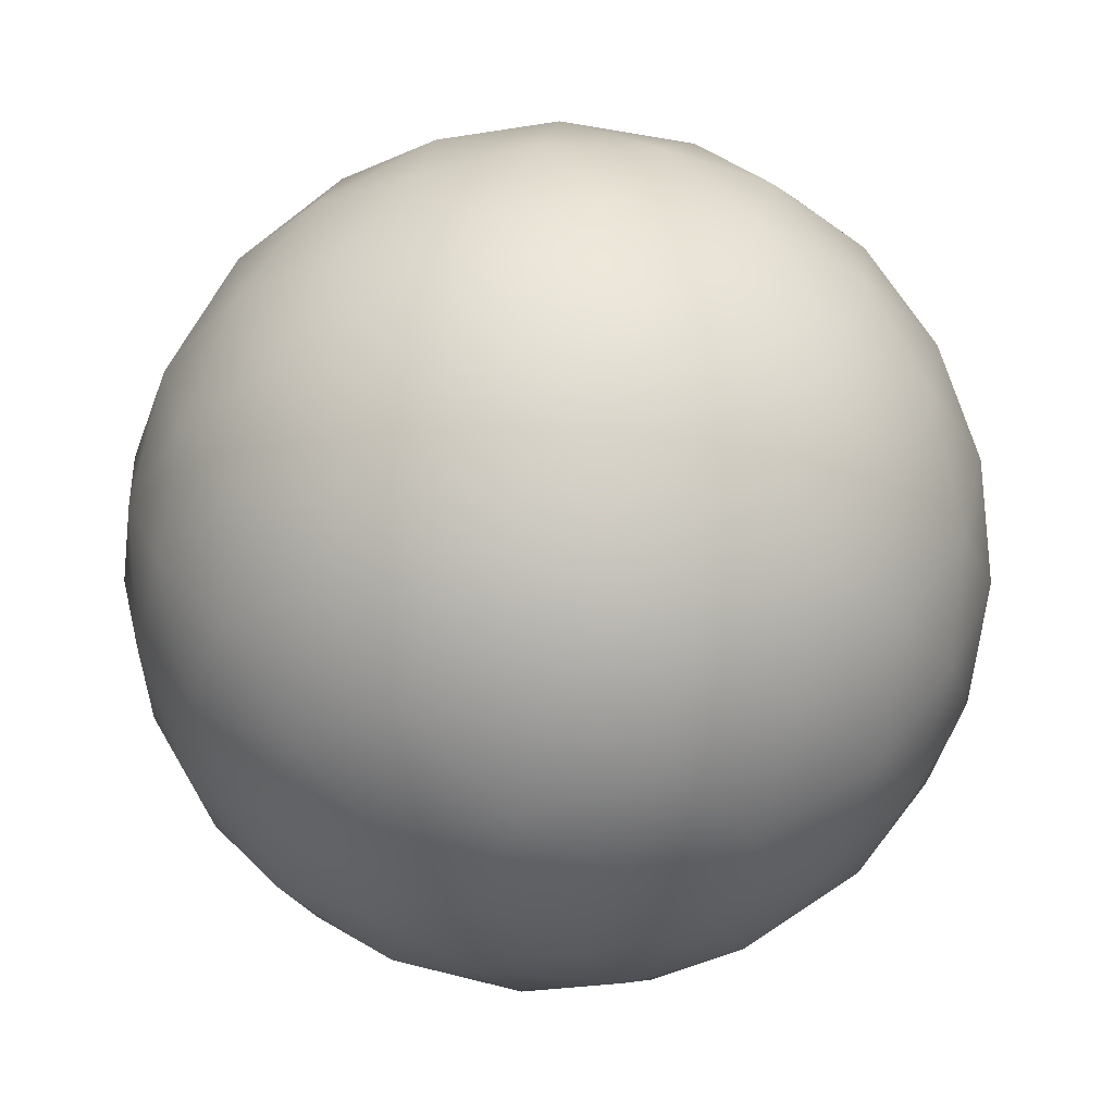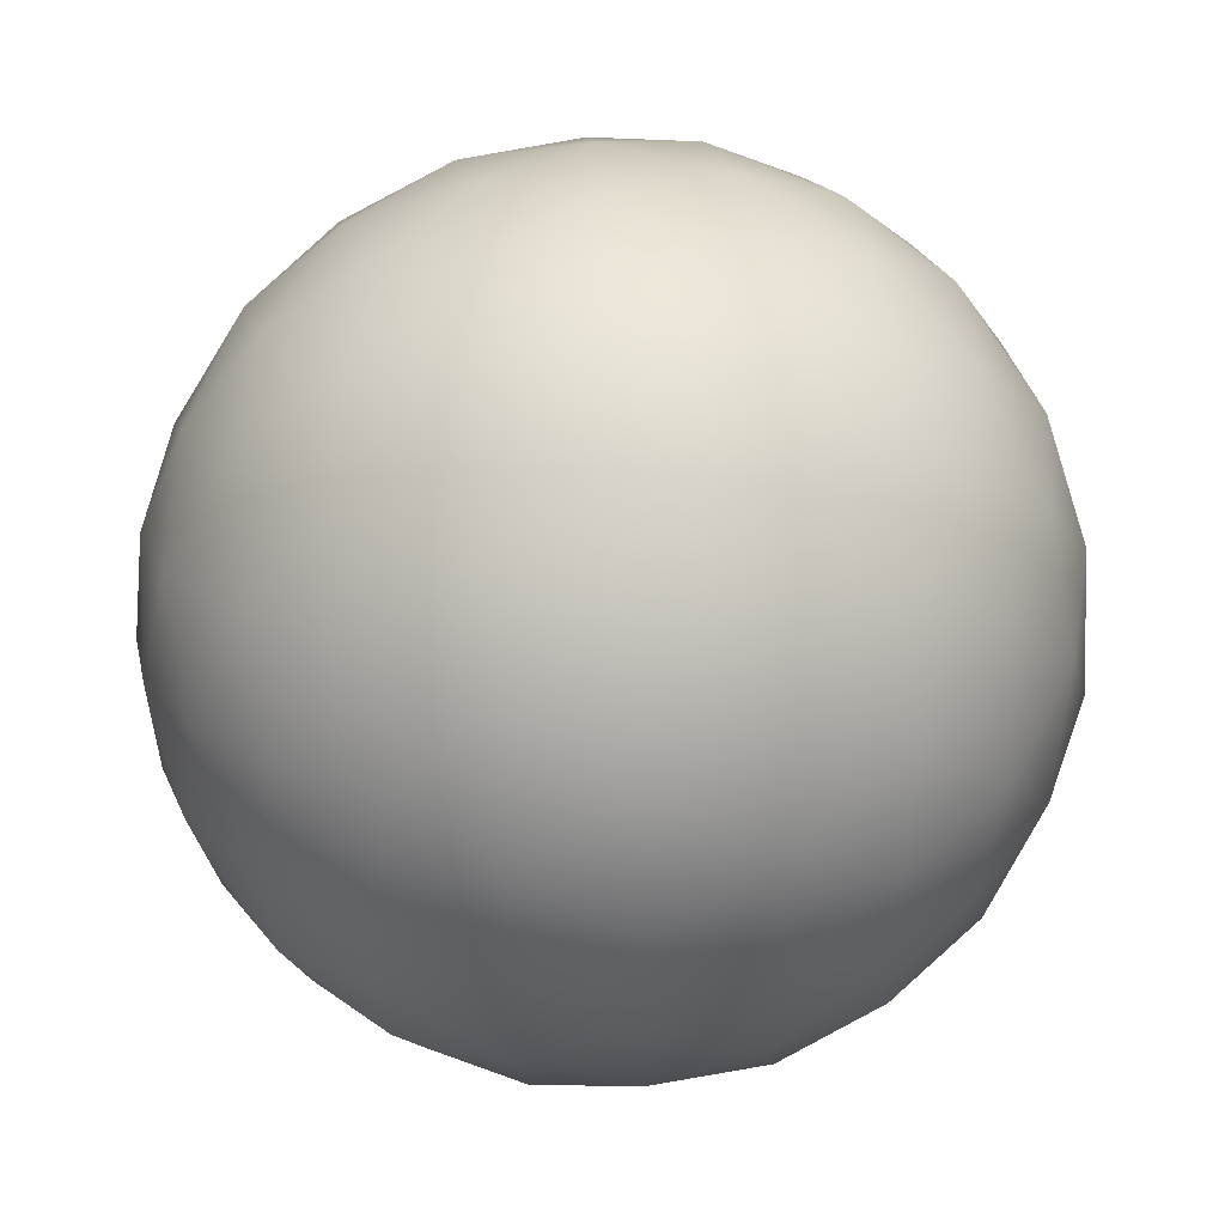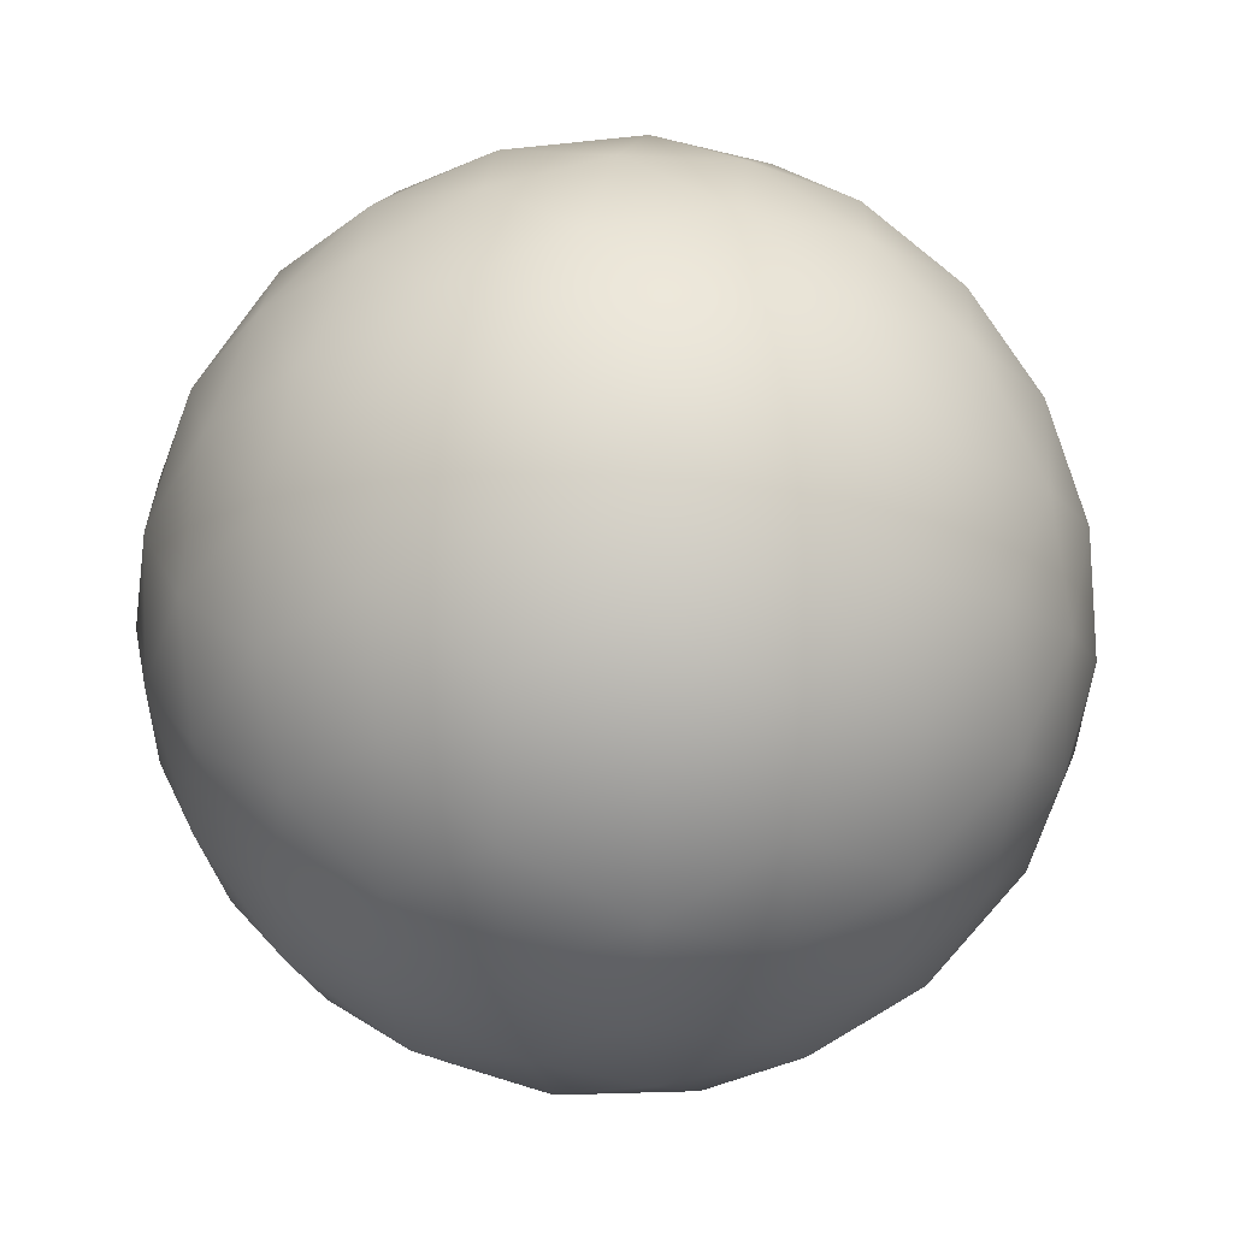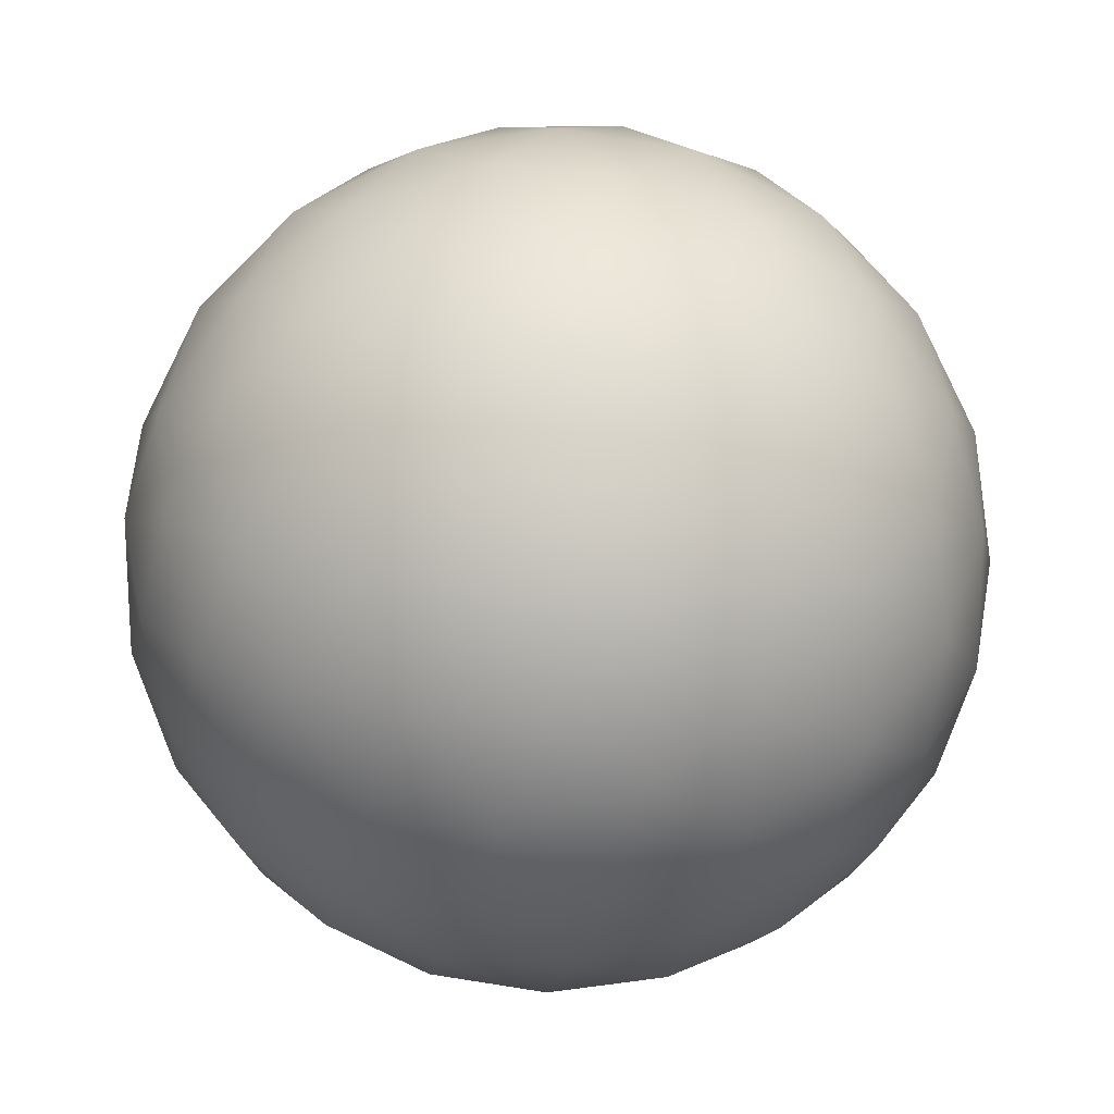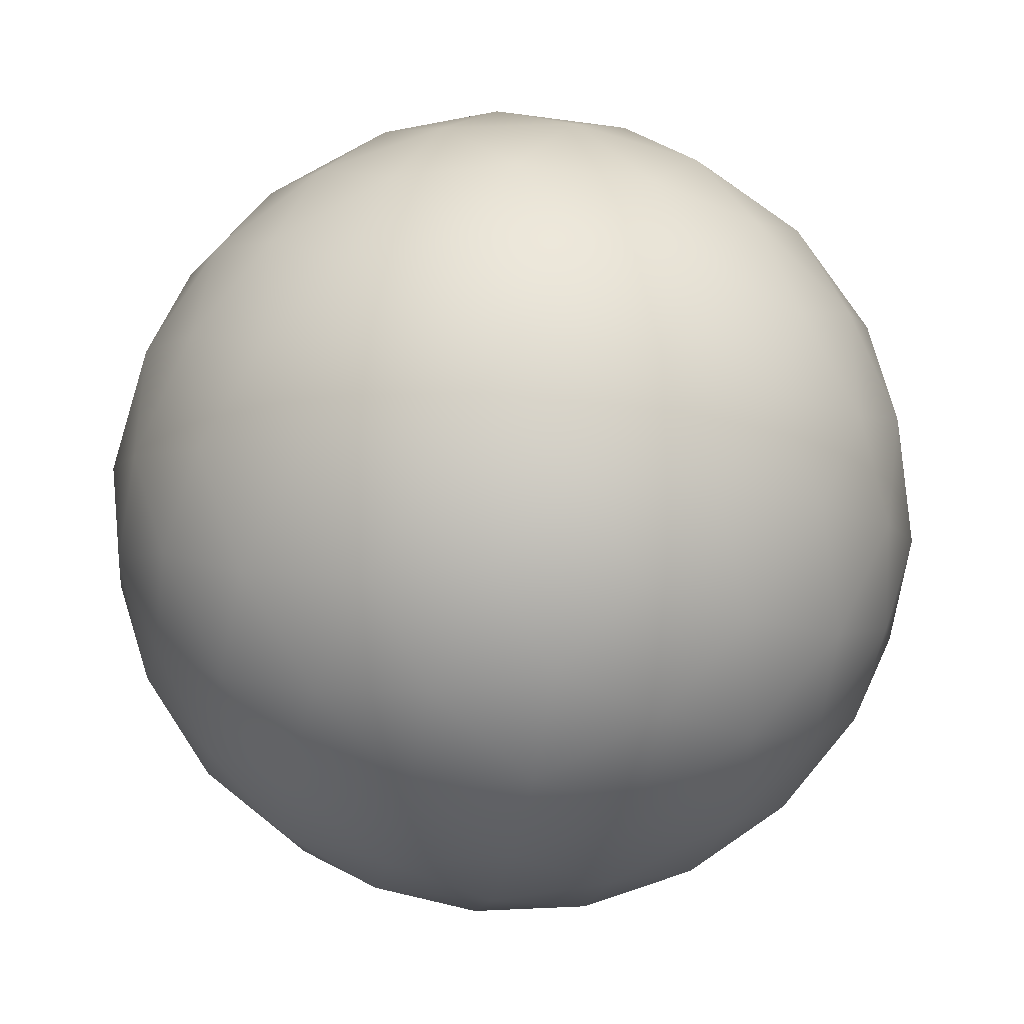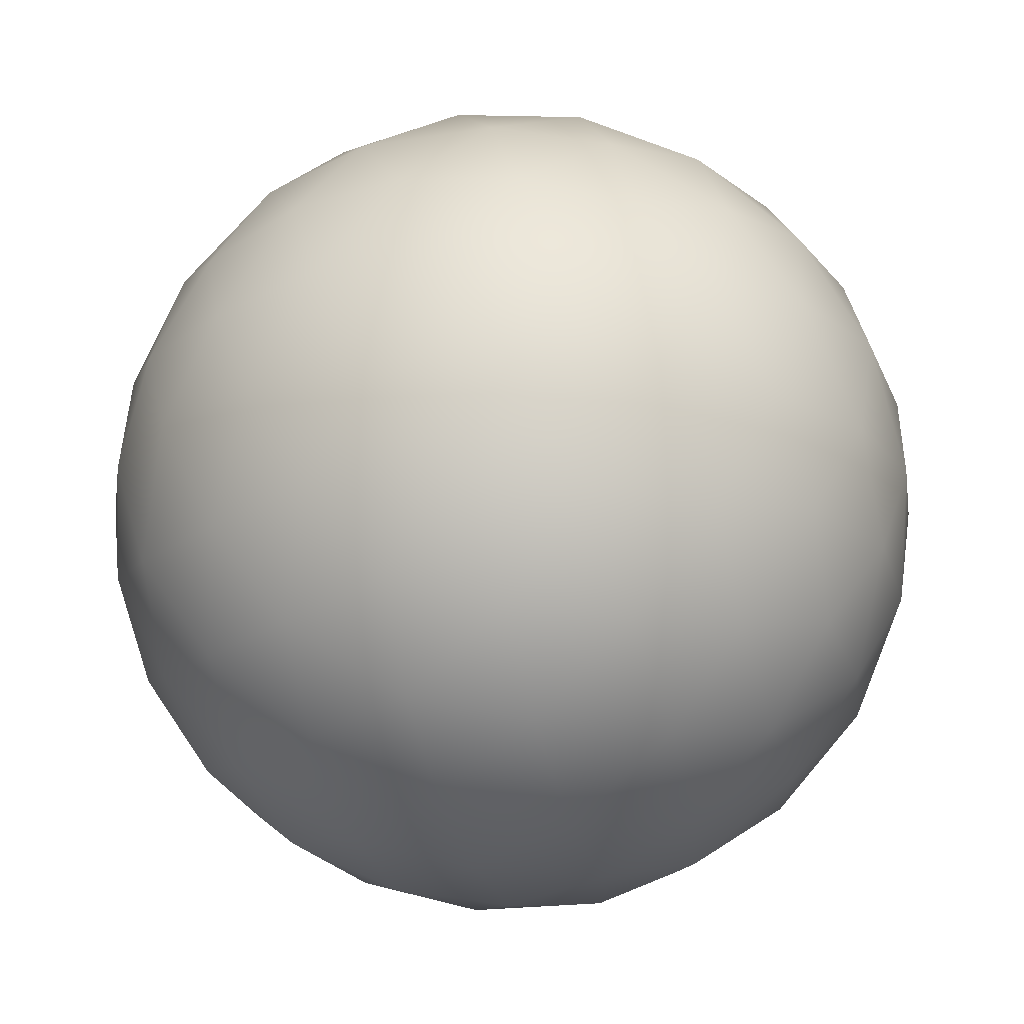
<metadata>
{"format":"obj","ext":"obj","renderer":"f3d","projection":"perspective","resolution":1024,"background":"white","views":[{"elev":57.5,"azim":112.9,"up":"+Z"},{"elev":55.5,"azim":-93.9,"up":"+Z"},{"elev":25.2,"azim":-140.9,"up":"+Z"},{"elev":18.9,"azim":1.8,"up":"+Z"},{"elev":-37.8,"azim":138.2,"up":"+Z"},{"elev":70.8,"azim":0.3,"up":"+Z"}]}
</metadata>
<code>
o Sphere_Sphere
v -6.95 -4.974 -0.2
v -6.213 -4.412 0.3353
v -7.232 -4.412 0.6662
v -7.861 -4.412 -0.2
v -7.232 -4.412 -1.066
v -6.213 -4.412 -0.7353
v -6.669 -3.501 0.6662
v -7.687 -3.501 0.3353
v -7.687 -3.501 -0.7353
v -6.669 -3.501 -1.066
v -6.039 -3.501 -0.2
v -6.95 -2.938 -0.2
v -6.517 -4.822 0.1146
v -7.116 -4.822 0.3091
v -6.683 -4.492 0.6238
v -6.517 -4.822 -0.5146
v -6.084 -4.492 -0.2
v -7.486 -4.822 -0.2
v -7.651 -4.492 0.3091
v -7.116 -4.822 -0.7091
v -7.651 -4.492 -0.7091
v -6.683 -4.492 -1.024
v -5.982 -3.956 -0.5146
v -5.982 -3.956 0.1146
v -6.352 -3.956 0.6238
v -6.95 -3.956 0.8182
v -7.549 -3.956 0.6238
v -7.919 -3.956 0.1146
v -7.919 -3.956 -0.5146
v -7.549 -3.956 -1.024
v -6.95 -3.956 -1.218
v -6.352 -3.956 -1.024
v -6.249 -3.421 0.3091
v -7.218 -3.421 0.6238
v -7.816 -3.421 -0.2
v -7.218 -3.421 -1.024
v -6.249 -3.421 -0.7091
v -6.415 -3.09 -0.2
v -6.785 -3.09 0.3091
v -7.383 -3.09 0.1146
v -7.383 -3.09 -0.5146
v -6.785 -3.09 -0.7091
v -6.44 -3.441 -0.9148
v -6.113 -3.441 -0.4646
v -6.718 -3.269 -0.9148
v -6.864 -2.977 -0.4646
v -6.199 -3.269 -0.2
v -6.672 -2.977 -0.2
v -6.495 -3.219 -0.7353
v -6.582 -3.045 -0.4677
v -6.3 -3.219 -0.4677
v -7.472 -3.441 -0.9064
v -6.943 -3.441 -1.078
v -7.558 -3.269 -0.6418
v -7.175 -2.977 -0.3635
v -7.319 -3.219 -0.7985
v -7.091 -3.045 -0.6331
v -7.004 -3.219 -0.9007
v -7.783 -3.441 0.07824
v -7.783 -3.441 -0.4782
v -7.558 -3.269 0.2418
v -7.175 -2.977 -0.03645
v -7.633 -3.219 -0.03458
v -7.406 -3.045 -0.2
v -7.633 -3.219 -0.3654
v -6.943 -3.441 0.6784
v -7.472 -3.441 0.5064
v -6.718 -3.269 0.5148
v -6.864 -2.977 0.06463
v -7.004 -3.219 0.5007
v -7.091 -3.045 0.2331
v -7.319 -3.219 0.3985
v -6.44 -3.441 0.5148
v -6.113 -3.441 0.06463
v -6.3 -3.219 0.06766
v -6.582 -3.045 0.06766
v -6.495 -3.219 0.3353
v -6.256 -4.193 -0.9064
v -6.493 -3.72 -1.078
v -6.064 -4.193 -0.6418
v -5.973 -3.72 -0.3635
v -6.126 -3.956 -0.7985
v -6.073 -3.675 -0.6331
v -6.267 -3.675 -0.9007
v -7.408 -4.193 -1.078
v -7.644 -3.72 -0.9064
v -7.097 -4.193 -1.179
v -6.804 -3.72 -1.179
v -7.265 -3.956 -1.168
v -7.091 -3.675 -1.168
v -7.406 -3.675 -1.066
v -7.927 -4.193 -0.03645
v -7.837 -3.72 0.2418
v -7.927 -4.193 -0.3635
v -7.837 -3.72 -0.6418
v -7.968 -3.956 -0.2
v -7.915 -3.675 -0.3654
v -7.915 -3.675 -0.03458
v -7.097 -4.193 0.7795
v -6.804 -3.72 0.7795
v -7.408 -4.193 0.6784
v -7.644 -3.72 0.5064
v -7.265 -3.956 0.7684
v -7.406 -3.675 0.6662
v -7.091 -3.675 0.7684
v -6.064 -4.193 0.2418
v -5.973 -3.72 -0.03645
v -6.493 -3.72 0.6784
v -6.256 -4.193 0.5064
v -6.126 -3.956 0.3985
v -6.267 -3.675 0.5007
v -6.073 -3.675 0.2331
v -6.957 -4.471 -1.078
v -6.428 -4.471 -0.9064
v -6.81 -4.238 -1.168
v -6.636 -3.956 -1.168
v -6.495 -4.238 -1.066
v -7.788 -4.471 -0.4646
v -7.461 -4.471 -0.9148
v -7.828 -4.238 -0.6331
v -7.774 -3.956 -0.7985
v -7.633 -4.238 -0.9007
v -7.461 -4.471 0.5148
v -7.788 -4.471 0.06463
v -7.633 -4.238 0.5007
v -7.774 -3.956 0.3985
v -7.828 -4.238 0.2331
v -6.957 -4.471 0.6784
v -6.428 -4.471 0.5064
v -6.495 -4.238 0.6662
v -6.636 -3.956 0.7684
v -6.81 -4.238 0.7684
v -6.117 -4.471 -0.4782
v -6.117 -4.471 0.07824
v -5.986 -4.238 -0.3654
v -5.932 -3.956 -0.2
v -5.986 -4.238 -0.03458
v -7.182 -4.643 -0.9148
v -7.036 -4.936 -0.4646
v -6.342 -4.643 -0.6418
v -6.725 -4.936 -0.3635
v -6.81 -4.867 -0.6331
v -6.582 -4.693 -0.7985
v -6.896 -4.693 -0.9007
v -7.702 -4.643 -0.2
v -7.228 -4.936 -0.2
v -7.319 -4.867 -0.4677
v -7.406 -4.693 -0.7353
v -7.6 -4.693 -0.4677
v -7.182 -4.643 0.5148
v -7.036 -4.936 0.06463
v -7.319 -4.867 0.06766
v -7.6 -4.693 0.06766
v -7.406 -4.693 0.3353
v -6.725 -4.936 -0.03645
v -6.342 -4.643 0.2418
v -6.495 -4.867 -0.2
v -6.267 -4.693 -0.3654
v -6.267 -4.693 -0.03458
v -6.81 -4.867 0.2331
v -6.896 -4.693 0.5007
v -6.582 -4.693 0.3985
f 160 162 161
f 157 158 159
f 152 154 153
f 147 149 148
f 142 144 143
f 135 136 137
f 130 131 132
f 125 126 127
f 120 121 122
f 115 116 117
f 110 112 111
f 103 105 104
f 96 98 97
f 89 91 90
f 82 84 83
f 75 76 77
f 70 71 72
f 63 64 65
f 56 57 58
f 49 50 51
f 45 49 43
f 48 50 46
f 44 51 47
f 54 56 52
f 46 57 55
f 53 58 45
f 61 63 59
f 55 64 62
f 60 65 54
f 68 70 66
f 62 71 69
f 67 72 61
f 47 75 74
f 69 76 48
f 73 77 68
f 80 78 82
f 44 81 83
f 79 43 84
f 87 85 89
f 53 88 90
f 86 52 91
f 94 92 96
f 60 95 97
f 93 59 98
f 101 99 103
f 67 102 104
f 100 66 105
f 109 106 110
f 73 108 111
f 107 74 112
f 87 115 113
f 79 116 88
f 114 117 78
f 94 120 118
f 86 121 95
f 119 122 85
f 101 125 123
f 93 126 102
f 124 127 92
f 109 130 129
f 100 131 108
f 128 132 99
f 80 135 133
f 107 136 81
f 134 137 106
f 141 139 142
f 114 140 143
f 138 113 144
f 139 146 147
f 119 138 148
f 145 118 149
f 146 151 152
f 124 145 153
f 150 123 154
f 141 157 155
f 133 158 140
f 156 159 134
f 151 155 160
f 128 150 161
f 156 129 162
f 13 156 162
f 15 162 129
f 2 129 156
f 15 128 161
f 14 161 150
f 3 150 128
f 14 151 160
f 13 160 155
f 1 155 151
f 13 159 156
f 17 134 159
f 2 156 134
f 17 158 133
f 16 140 158
f 6 133 140
f 16 157 141
f 13 155 157
f 1 141 155
f 14 150 154
f 19 154 123
f 3 123 150
f 19 124 153
f 18 153 145
f 4 145 124
f 18 146 152
f 14 152 151
f 1 151 146
f 18 145 149
f 21 149 118
f 4 118 145
f 21 119 148
f 20 148 138
f 5 138 119
f 20 139 147
f 18 147 146
f 1 146 139
f 20 138 144
f 22 144 113
f 5 113 138
f 22 114 143
f 16 143 140
f 6 140 114
f 16 141 142
f 20 142 139
f 1 139 141
f 17 137 134
f 24 106 137
f 2 134 106
f 24 136 107
f 23 81 136
f 11 107 81
f 23 135 80
f 17 133 135
f 6 80 133
f 15 132 128
f 26 99 132
f 3 128 99
f 26 131 100
f 25 108 131
f 7 100 108
f 25 130 109
f 15 129 130
f 2 109 129
f 19 127 124
f 28 92 127
f 4 124 92
f 28 126 93
f 27 102 126
f 8 93 102
f 27 125 101
f 19 123 125
f 3 101 123
f 21 122 119
f 30 85 122
f 5 119 85
f 30 121 86
f 29 95 121
f 9 86 95
f 29 120 94
f 21 118 120
f 4 94 118
f 22 117 114
f 32 78 117
f 6 114 78
f 32 116 79
f 31 88 116
f 10 79 88
f 31 115 87
f 22 113 115
f 5 87 113
f 24 107 112
f 33 112 74
f 11 74 107
f 33 73 111
f 25 111 108
f 7 108 73
f 25 109 110
f 24 110 106
f 2 106 109
f 26 100 105
f 34 105 66
f 7 66 100
f 34 67 104
f 27 104 102
f 8 102 67
f 27 101 103
f 26 103 99
f 3 99 101
f 28 93 98
f 35 98 59
f 8 59 93
f 35 60 97
f 29 97 95
f 9 95 60
f 29 94 96
f 28 96 92
f 4 92 94
f 30 86 91
f 36 91 52
f 9 52 86
f 36 53 90
f 31 90 88
f 10 88 53
f 31 87 89
f 30 89 85
f 5 85 87
f 32 79 84
f 37 84 43
f 10 43 79
f 37 44 83
f 23 83 81
f 11 81 44
f 23 80 82
f 32 82 78
f 6 78 80
f 33 77 73
f 39 68 77
f 7 73 68
f 39 76 69
f 38 48 76
f 12 69 48
f 38 75 47
f 33 74 75
f 11 47 74
f 34 72 67
f 40 61 72
f 8 67 61
f 40 71 62
f 39 69 71
f 12 62 69
f 39 70 68
f 34 66 70
f 7 68 66
f 35 65 60
f 41 54 65
f 9 60 54
f 41 64 55
f 40 62 64
f 12 55 62
f 40 63 61
f 35 59 63
f 8 61 59
f 36 58 53
f 42 45 58
f 10 53 45
f 42 57 46
f 41 55 57
f 12 46 55
f 41 56 54
f 36 52 56
f 9 54 52
f 37 51 44
f 38 47 51
f 11 44 47
f 38 50 48
f 42 46 50
f 12 48 46
f 42 49 45
f 37 43 49
f 10 45 43
f 42 50 49
f 38 51 50
f 37 49 51
f 41 57 56
f 42 58 57
f 36 56 58
f 40 64 63
f 41 65 64
f 35 63 65
f 39 71 70
f 40 72 71
f 34 70 72
f 38 76 75
f 39 77 76
f 33 75 77
f 23 82 83
f 37 83 84
f 32 84 82
f 31 89 90
f 36 90 91
f 30 91 89
f 29 96 97
f 35 97 98
f 28 98 96
f 27 103 104
f 34 104 105
f 26 105 103
f 25 110 111
f 33 111 112
f 24 112 110
f 31 116 115
f 32 117 116
f 22 115 117
f 29 121 120
f 30 122 121
f 21 120 122
f 27 126 125
f 28 127 126
f 19 125 127
f 25 131 130
f 26 132 131
f 15 130 132
f 23 136 135
f 24 137 136
f 17 135 137
f 16 142 143
f 22 143 144
f 20 144 142
f 20 147 148
f 21 148 149
f 18 149 147
f 18 152 153
f 19 153 154
f 14 154 152
f 16 158 157
f 17 159 158
f 13 157 159
f 14 160 161
f 15 161 162
f 13 162 160

</code>
